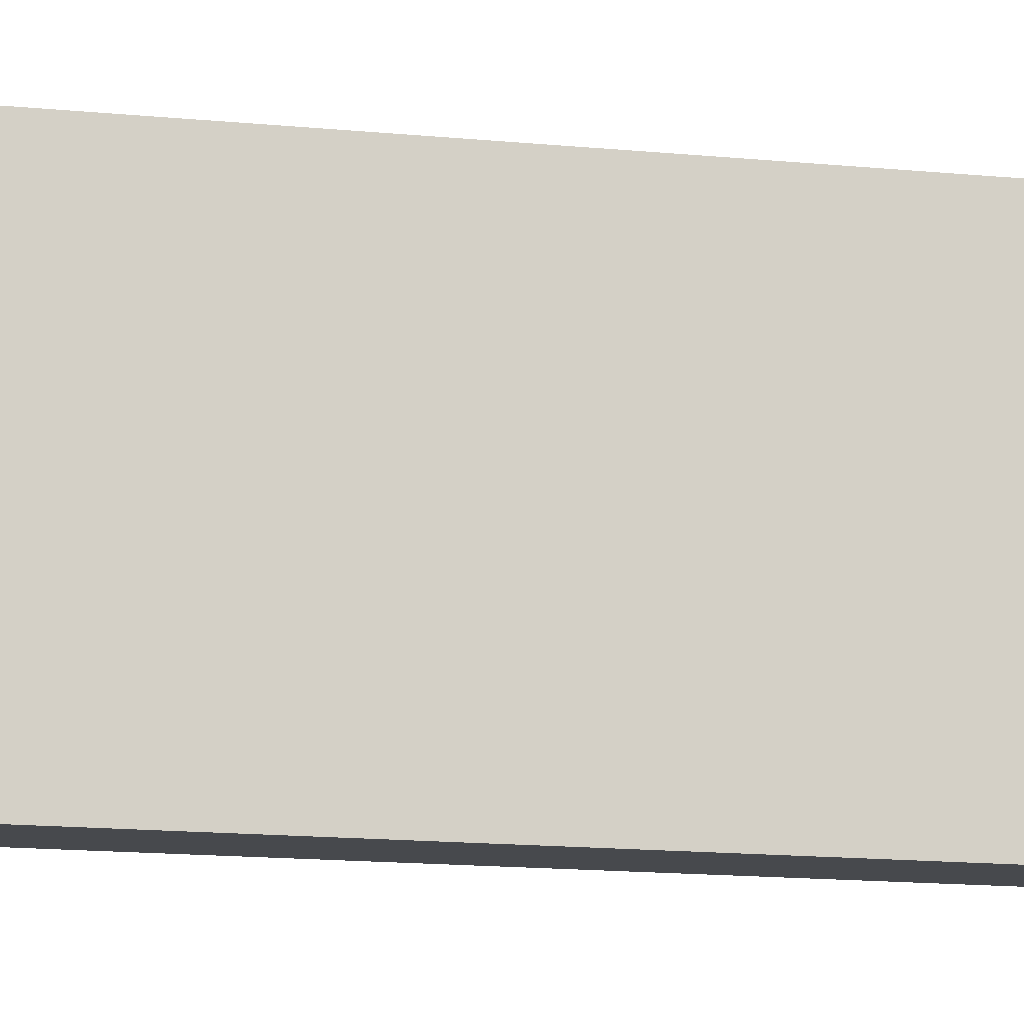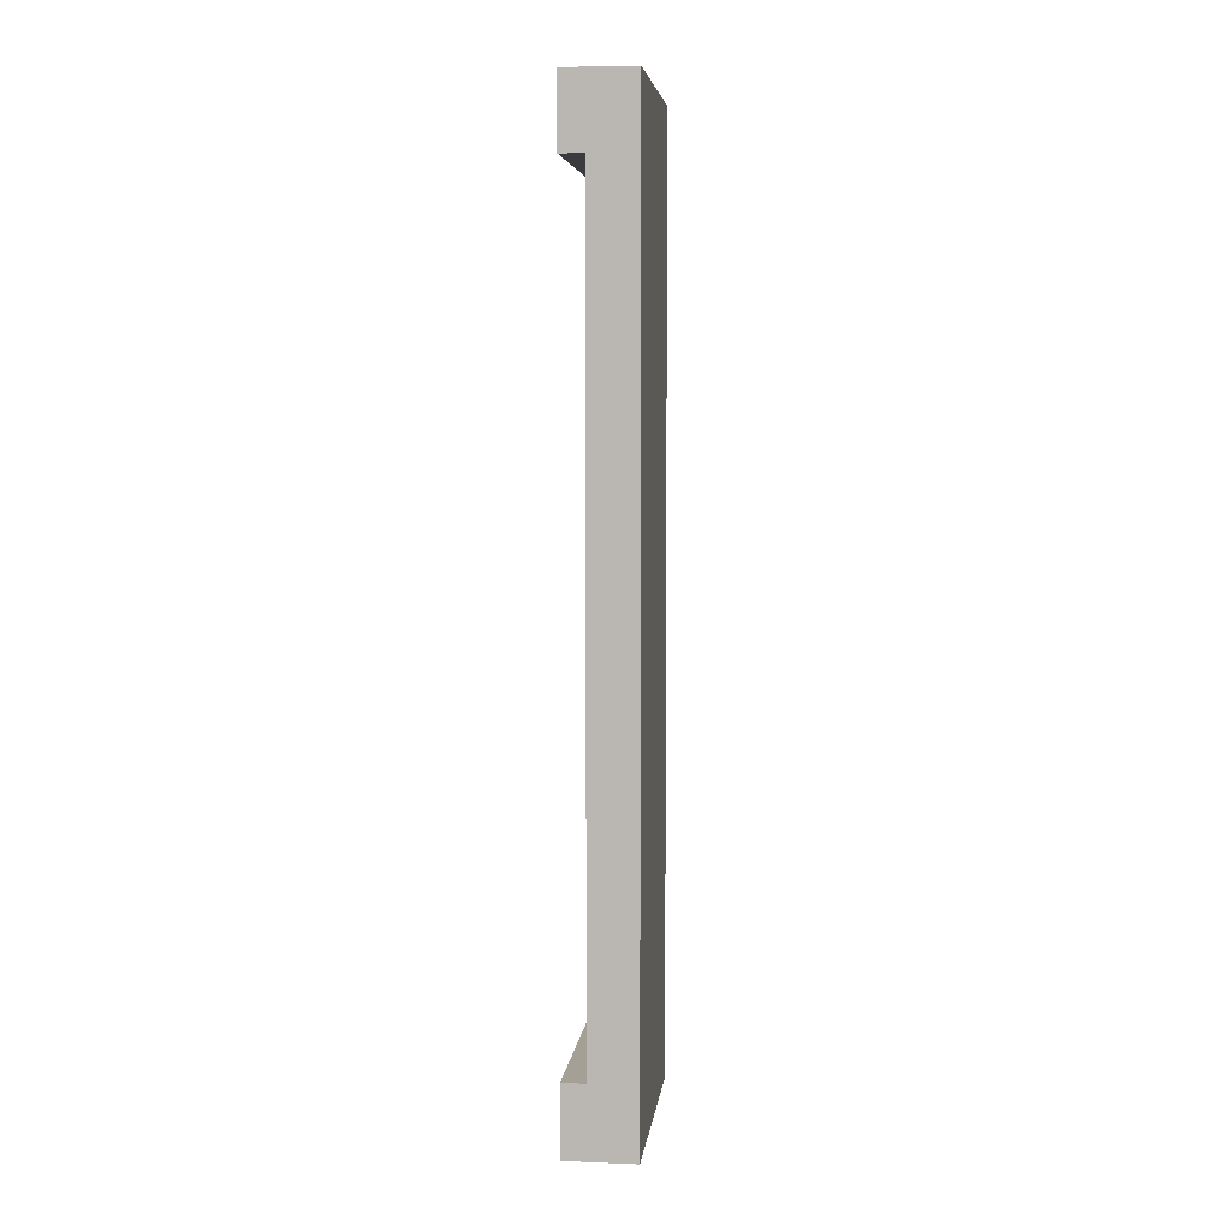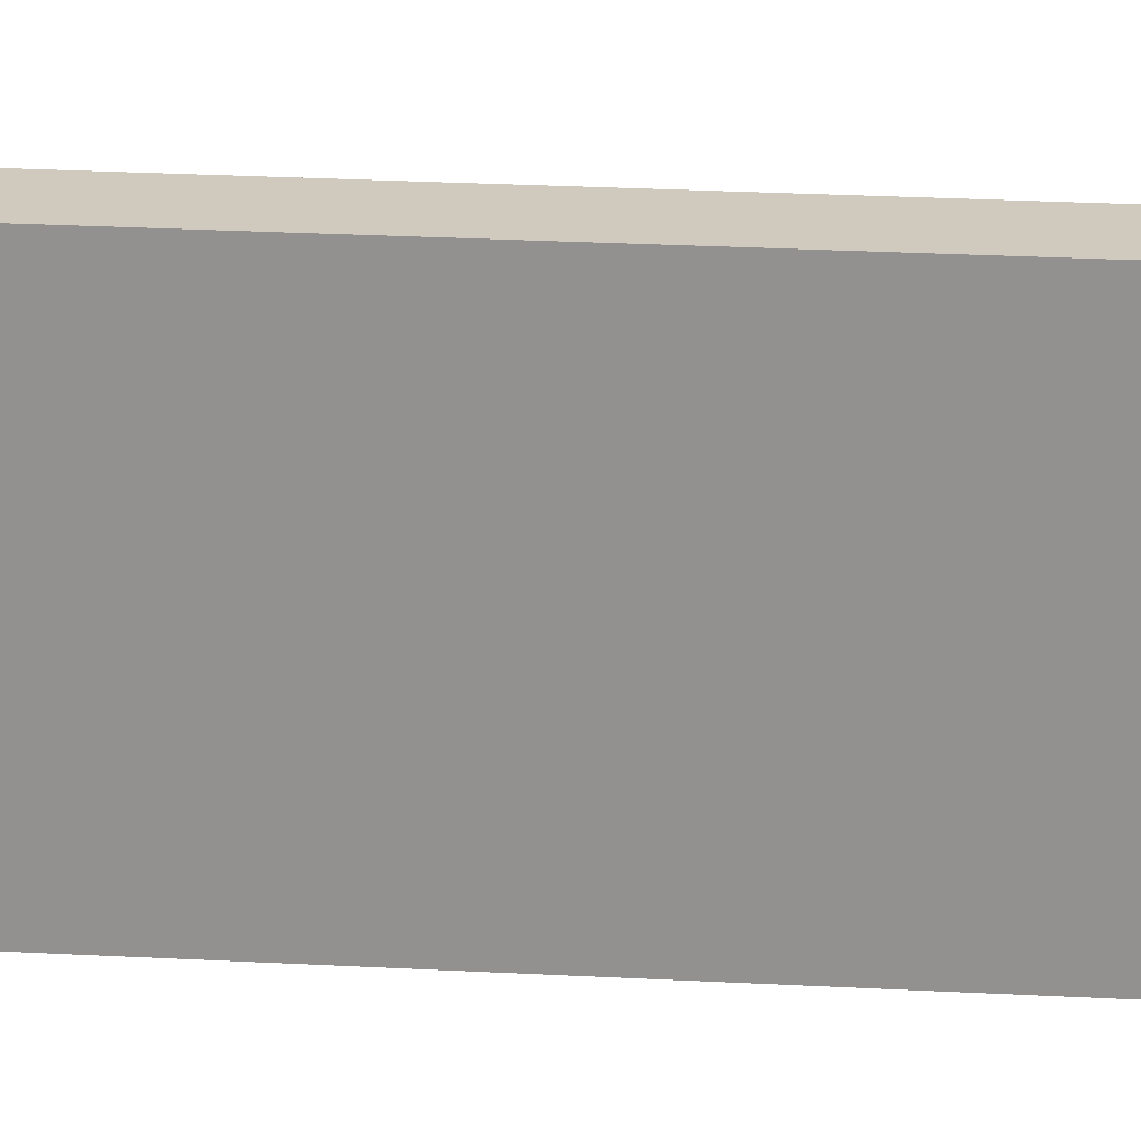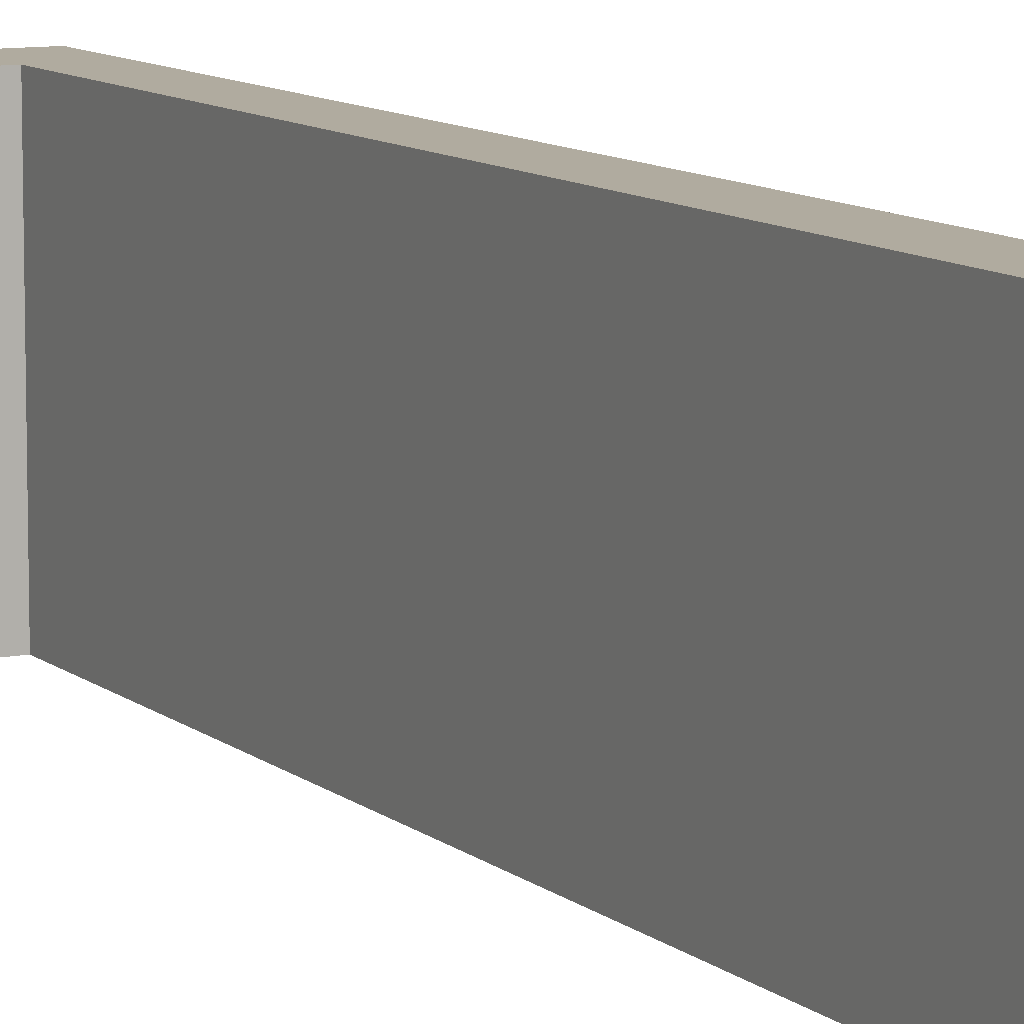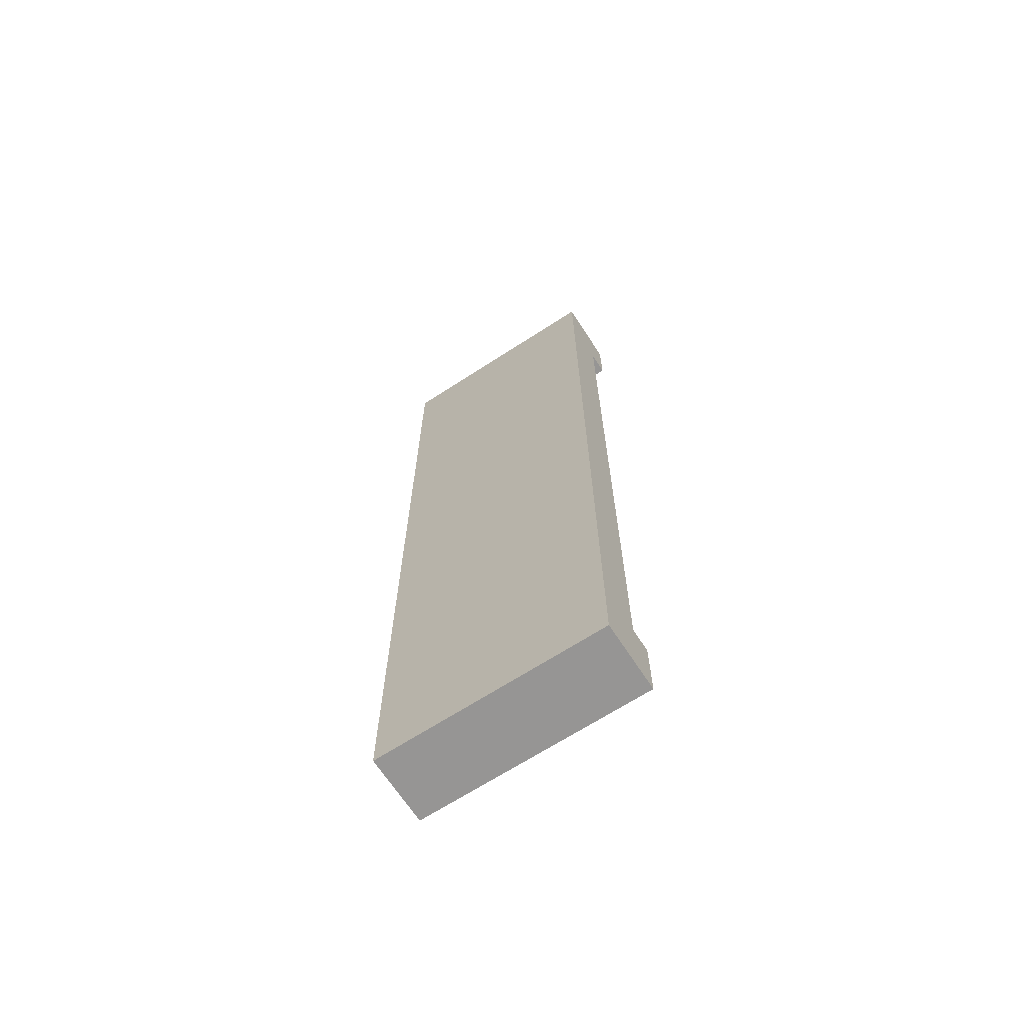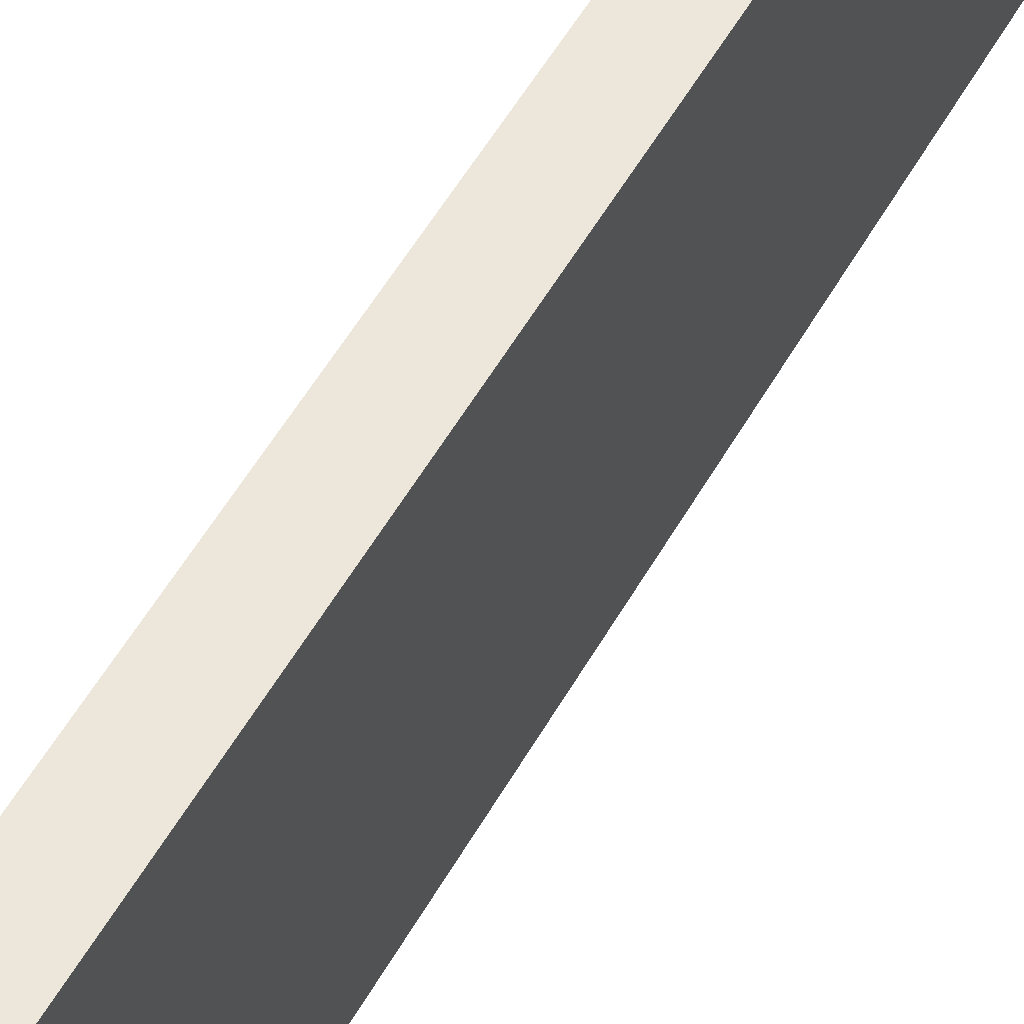
<metadata>
{"format":"obj","ext":"obj","renderer":"f3d","projection":"perspective","resolution":1024,"background":"white","views":[{"elev":-12.2,"azim":-104.5,"up":"+Z"},{"elev":5.9,"azim":-173.3,"up":"+Y"},{"elev":23.1,"azim":-84.6,"up":"+Z"},{"elev":9.7,"azim":153.0,"up":"+Z"},{"elev":-67.6,"azim":-57.0,"up":"+Y"},{"elev":52.0,"azim":28.3,"up":"+Z"}]}
</metadata>
<code>
o
v 0.2 0 0.5
v 0.2 0 -0.5
v 0.2 4 0.5
v 0.2 4 -0.5
v 0.4 0.3 0.5
v 0.4 0.3 -0.5
v 0.4 3.7 0.5
v 0.4 3.7 -0.5
v 0.5 0 0.5
v 0.5 0 -0.5
v 0.5 0.3 0.5
v 0.5 0.3 -0.5
v 0.5 3.7 0.5
v 0.5 3.7 -0.5
v 0.5 4 0.5
v 0.5 4 -0.5
v 0.2 0 0.5
v 0.2 4 0.5
v 0.3 0 0.5
v 0.3 4 0.5
v 0.4 0 0.5
v 0.4 0.3 0.5
v 0.4 3.7 0.5
v 0.4 4 0.5
v 0.5 0 0.5
v 0.5 0.3 0.5
v 0.5 3.7 0.5
v 0.5 4 0.5
v 0.2 0 -0.5
v 0.2 4 -0.5
v 0.3 0 -0.5
v 0.3 4 -0.5
v 0.4 0 -0.5
v 0.4 0.3 -0.5
v 0.4 3.7 -0.5
v 0.4 4 -0.5
v 0.5 0 -0.5
v 0.5 0.3 -0.5
v 0.5 3.7 -0.5
v 0.5 4 -0.5
v 0.2 0 0.5
v 0.3 0 0.5
v 0.4 0 0.5
v 0.5 0 0.5
v 0.2 0 -0.5
v 0.3 0 -0.5
v 0.4 0 -0.5
v 0.5 0 -0.5
v 0.4 3.7 0.5
v 0.5 3.7 0.5
v 0.4 3.7 -0.5
v 0.5 3.7 -0.5
v 0.4 0.3 0.5
v 0.5 0.3 0.5
v 0.4 0.3 -0.5
v 0.5 0.3 -0.5
v 0.2 4 0.5
v 0.3 4 0.5
v 0.4 4 0.5
v 0.5 4 0.5
v 0.2 4 -0.5
v 0.3 4 -0.5
v 0.4 4 -0.5
v 0.5 4 -0.5
f 3 2 1
f 4 2 3
f 5 6 7
f 7 6 8
f 9 10 11
f 11 10 12
f 13 14 15
f 15 14 16
f 19 18 17
f 20 18 19
f 21 20 19
f 22 20 21
f 23 20 22
f 24 20 23
f 25 22 21
f 26 22 25
f 27 24 23
f 28 24 27
f 29 30 31
f 31 30 32
f 31 32 33
f 33 32 34
f 34 32 35
f 35 32 36
f 33 34 37
f 37 34 38
f 35 36 39
f 39 36 40
f 45 42 41
f 46 43 42
f 46 42 45
f 47 44 43
f 47 43 46
f 48 44 47
f 51 50 49
f 52 50 51
f 53 54 55
f 55 54 56
f 57 58 61
f 58 59 62
f 61 58 62
f 59 60 63
f 62 59 63
f 63 60 64

</code>
